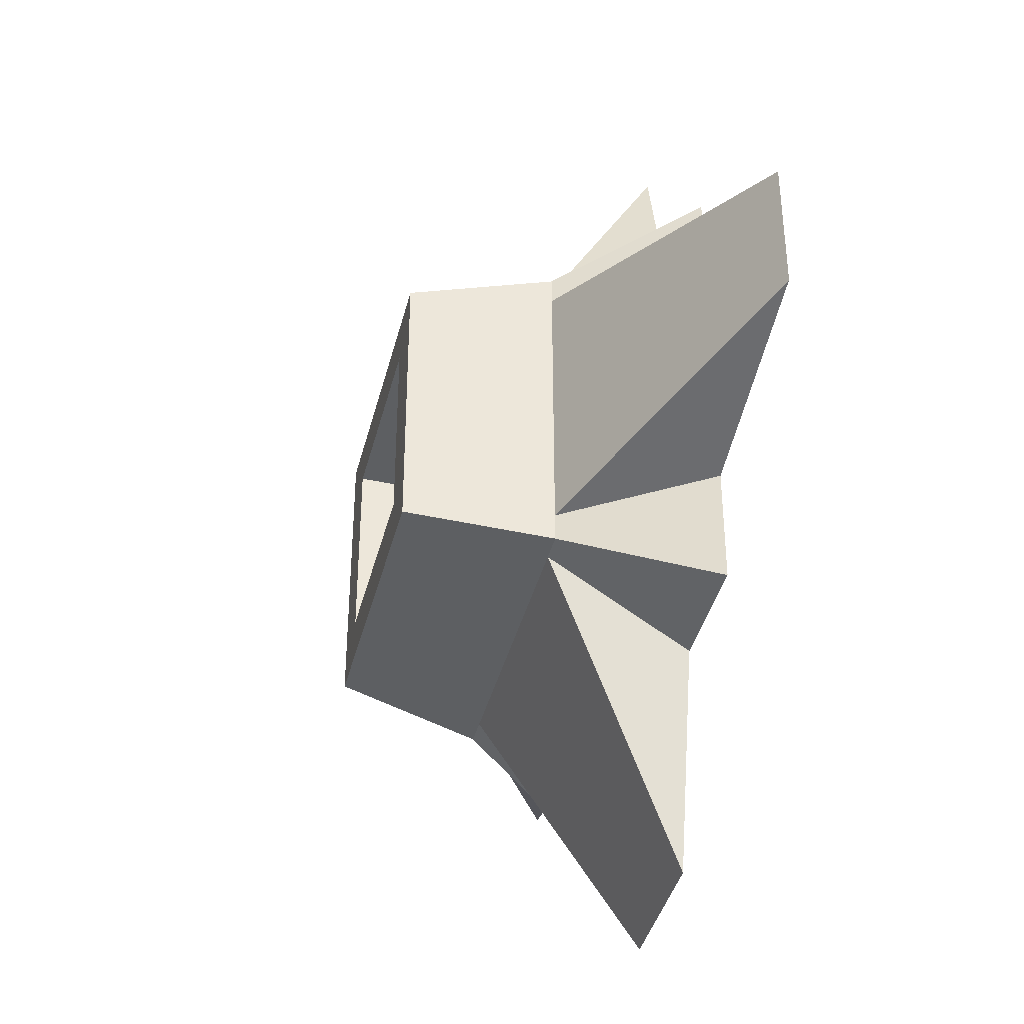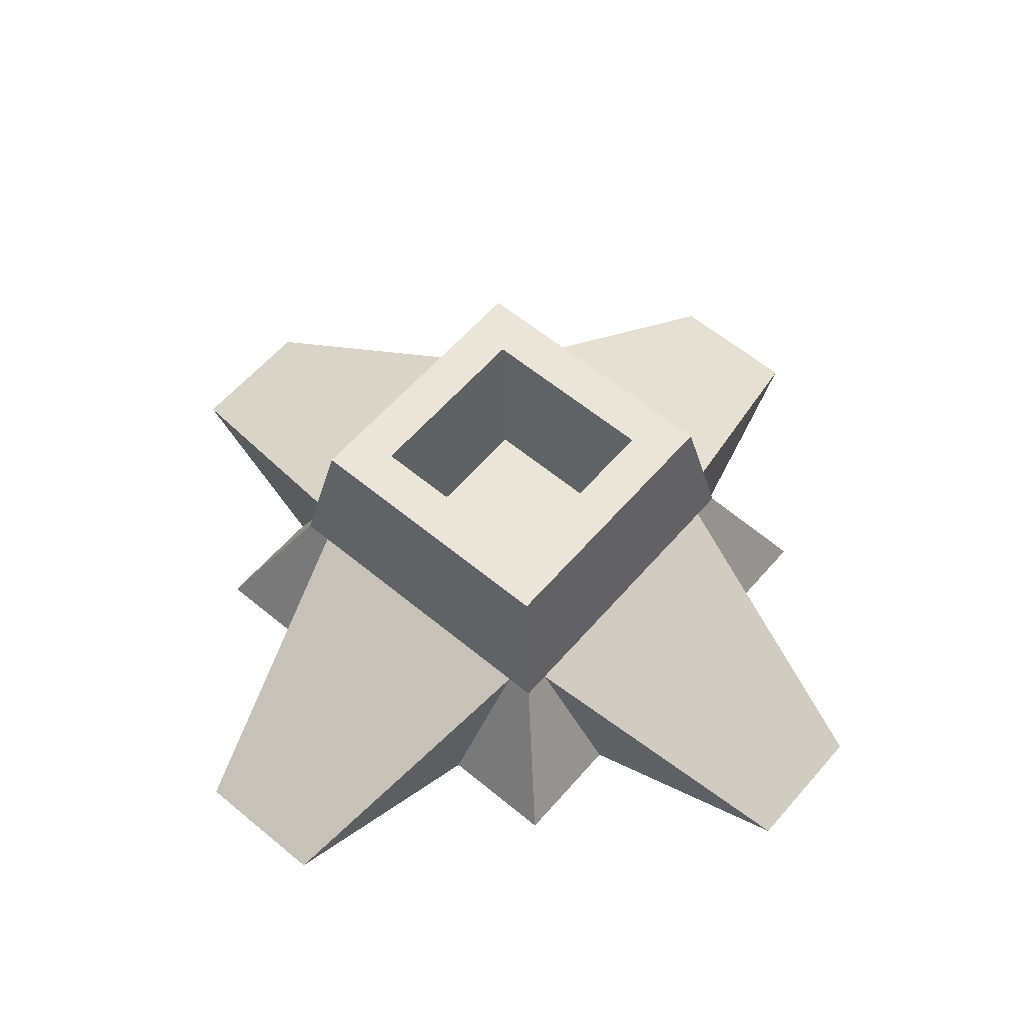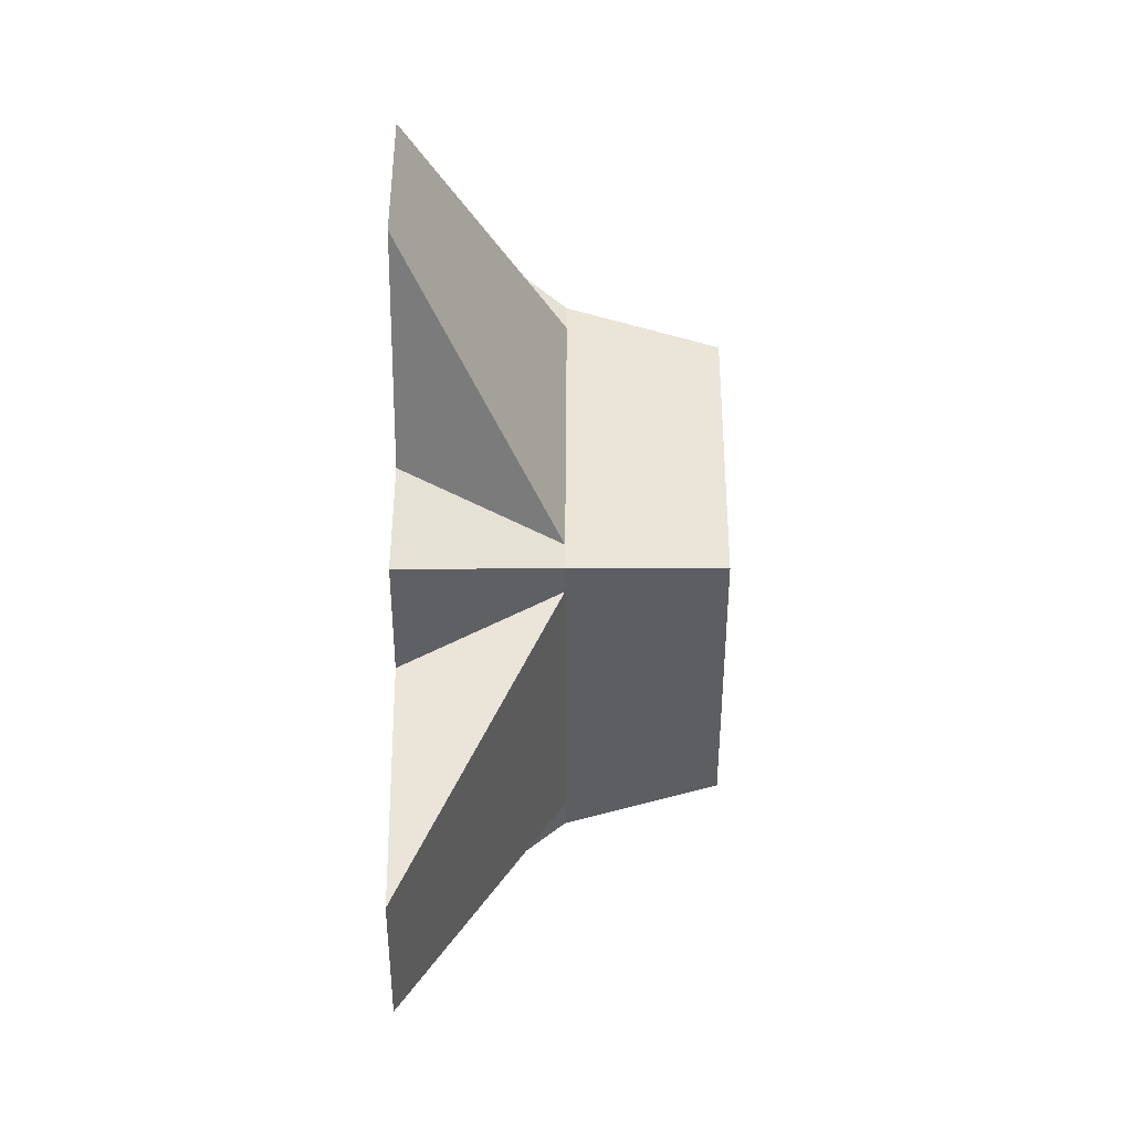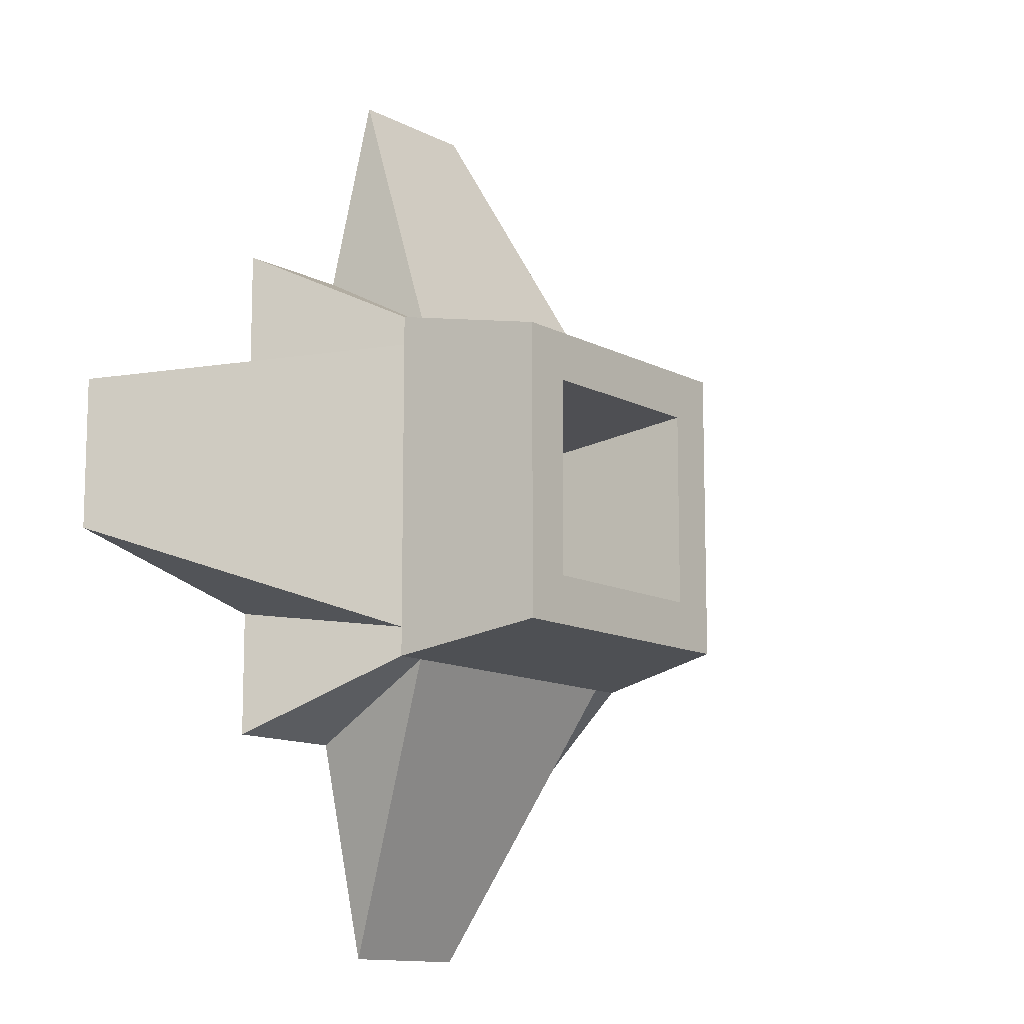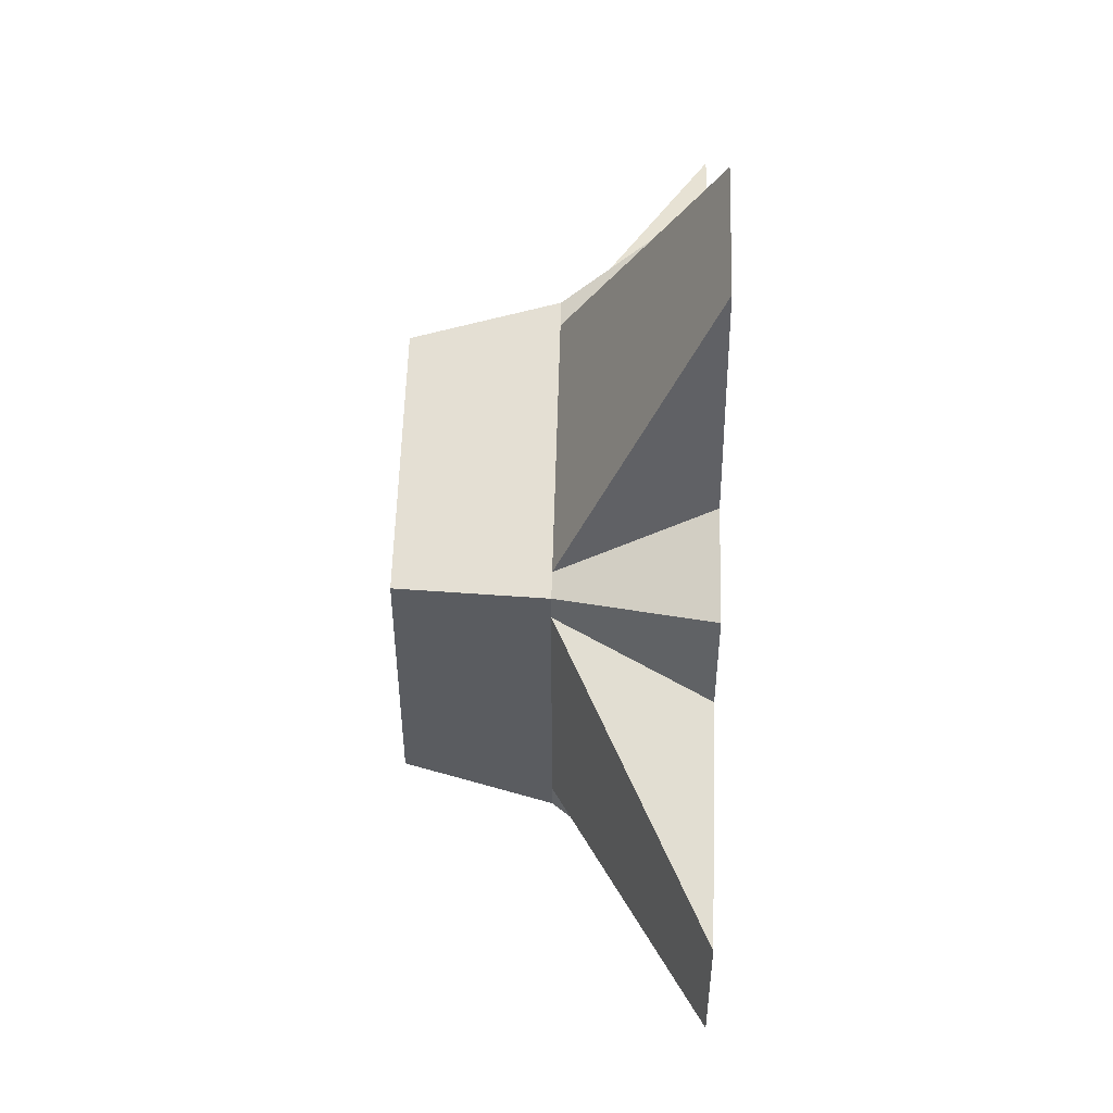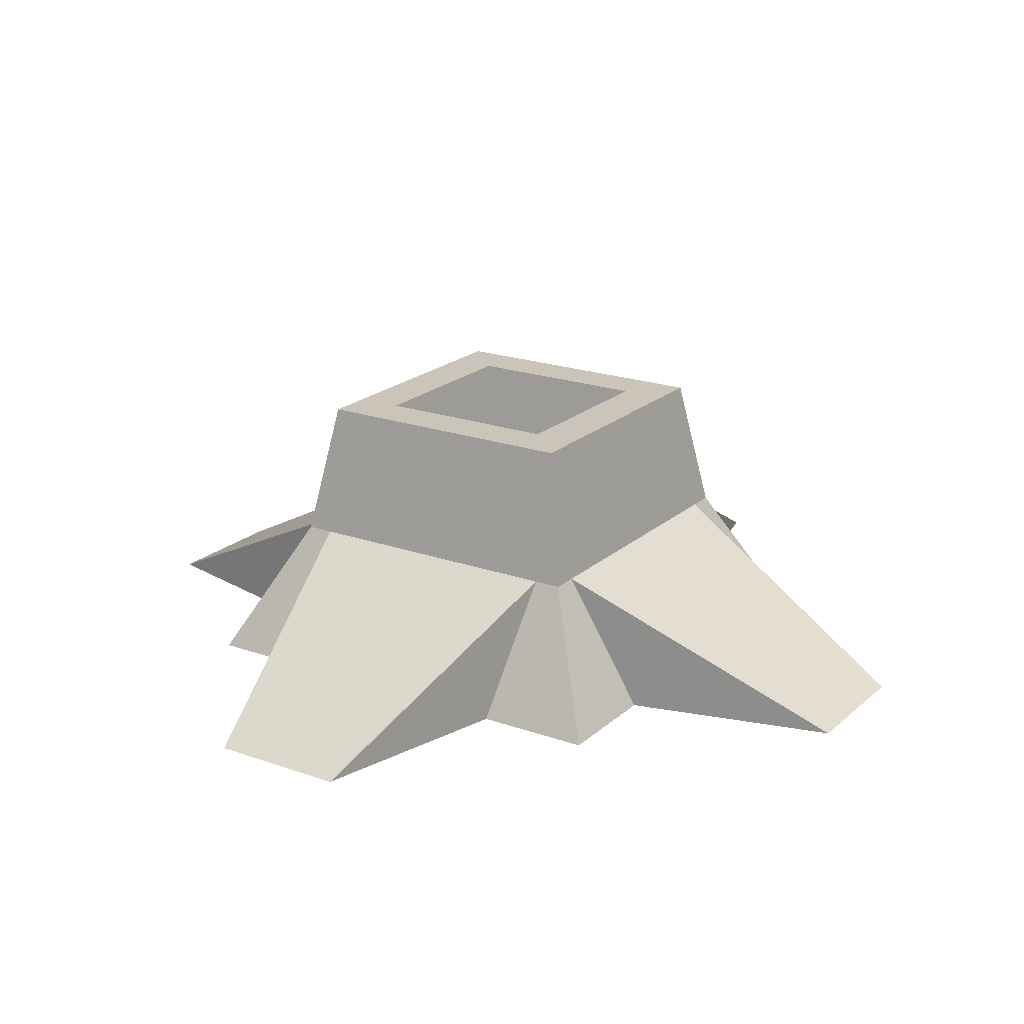
<metadata>
{"format":"obj","ext":"obj","renderer":"f3d","projection":"perspective","resolution":1024,"background":"white","views":[{"elev":-39.8,"azim":-103.8,"up":"+Z"},{"elev":59.2,"azim":-139.5,"up":"+Y"},{"elev":45.5,"azim":90.3,"up":"+Z"},{"elev":-12.0,"azim":128.9,"up":"+Z"},{"elev":53.7,"azim":-88.5,"up":"+Z"},{"elev":20.3,"azim":-147.0,"up":"+Y"}]}
</metadata>
<code>
o stump_squareDetailedWide
v -0.8 0.8 -0.96
v -0.4 0 -2.56
v -0.698 0 -1.368
v -0.816 1.6 -0.816
v -0.96 0.8 -0.96
v 0.8 0.8 -0.96
v 0.816 1.6 -0.816
v 0.96 0.8 -0.96
v 0.4 0 -2.56
v 0.96 0.8 -0.8
v 2.56 -0 0.4
v 2.56 0 -0.4
v 0.96 0.8 0.8
v -0.96 0.8 0.8
v -2.56 -0 0.4
v -1.368 -0 0.698
v 0.816 1.6 0.816
v 0.96 0.8 0.96
v 1.368 -0 1.368
v 1.368 -0 0.698
v 0.698 0 -1.368
v 0.4 -0 2.56
v 0.698 -0 1.368
v 0.8 0.8 0.96
v -0.96 0.8 -0.8
v -1.368 0 -0.698
v -2.56 0 -0.4
v -0.4 -0 2.56
v -0.8 0.8 0.96
v -0.698 -0 1.368
v 1.368 0 -0.698
v -0.816 1.6 0.816
v -0.96 0.8 0.96
v -1.368 0 -1.368
v 1.368 0 -1.368
v -1.368 -0 1.368
v 0.5477 1.6 -0.5477
v -0.5477 1.6 -0.5477
v -0.5477 1.6 0.5477
v 0.5477 1.6 0.5477
v -0.4108 0.8 -0.4108
v -0.4108 0.8 0.4108
v 0.4108 0.8 -0.4108
v 0.4108 0.8 0.4108
f 1 2 3
f 4 1 5
f 1 4 6
f 7 6 4
f 6 7 8
f 9 1 6
f 1 9 2
f 10 11 12
f 11 10 13
f 14 15 16
f 7 10 8
f 10 7 17
f 10 17 13
f 13 17 18
f 13 19 20
f 19 13 18
f 6 21 9
f 22 23 24
f 25 26 27
f 28 29 30
f 10 12 31
f 29 22 24
f 22 29 28
f 17 24 18
f 32 24 17
f 33 24 32
f 24 33 29
f 34 1 3
f 1 34 5
f 26 5 34
f 5 26 25
f 23 20 19
f 20 23 31
f 21 31 23
f 31 21 35
f 21 23 22
f 21 22 9
f 9 22 2
f 2 22 28
f 2 28 3
f 3 28 30
f 3 30 34
f 34 30 26
f 26 30 16
f 36 16 30
f 15 26 16
f 26 15 27
f 11 31 12
f 31 11 20
f 25 4 5
f 4 25 32
f 32 25 14
f 32 14 33
f 13 20 11
f 36 14 16
f 14 36 33
f 8 31 35
f 31 8 10
f 19 24 23
f 24 19 18
f 7 37 17
f 37 7 4
f 37 4 38
f 38 4 39
f 40 17 37
f 17 40 32
f 32 40 39
f 32 39 4
f 29 36 30
f 36 29 33
f 6 35 21
f 35 6 8
f 27 14 25
f 14 27 15
f 39 41 38
f 41 39 42
f 43 40 37
f 40 43 44
f 39 44 42
f 44 39 40
f 41 44 43
f 44 41 42
f 37 41 43
f 41 37 38

</code>
